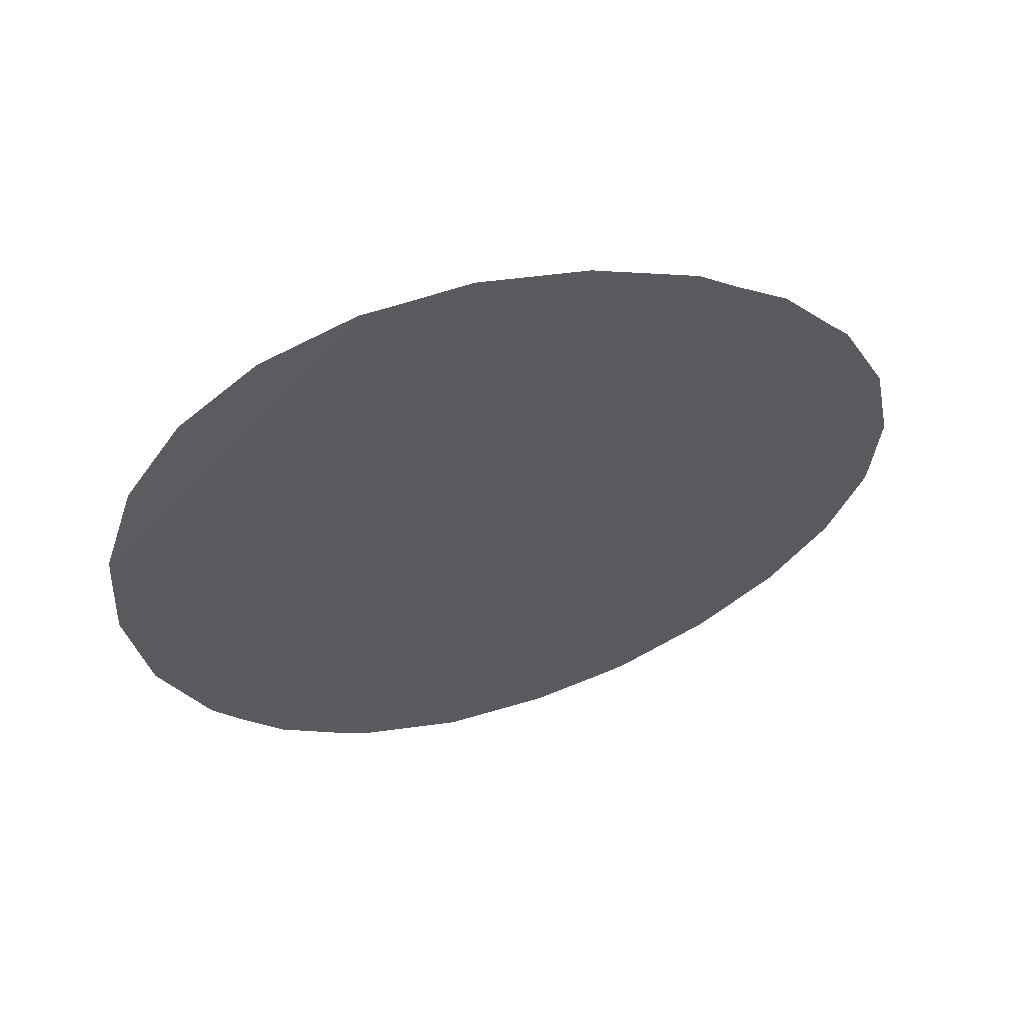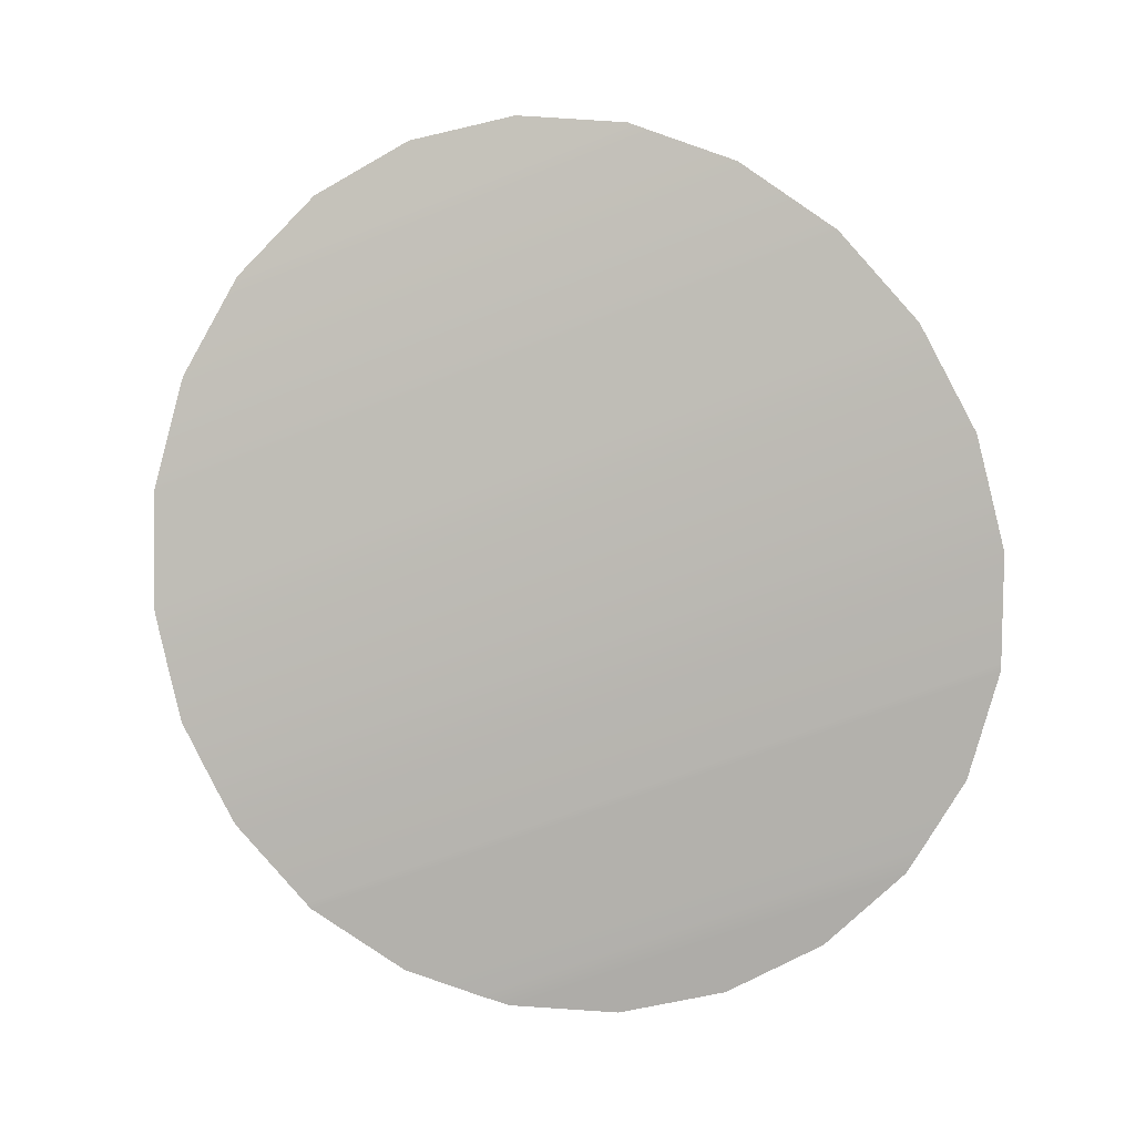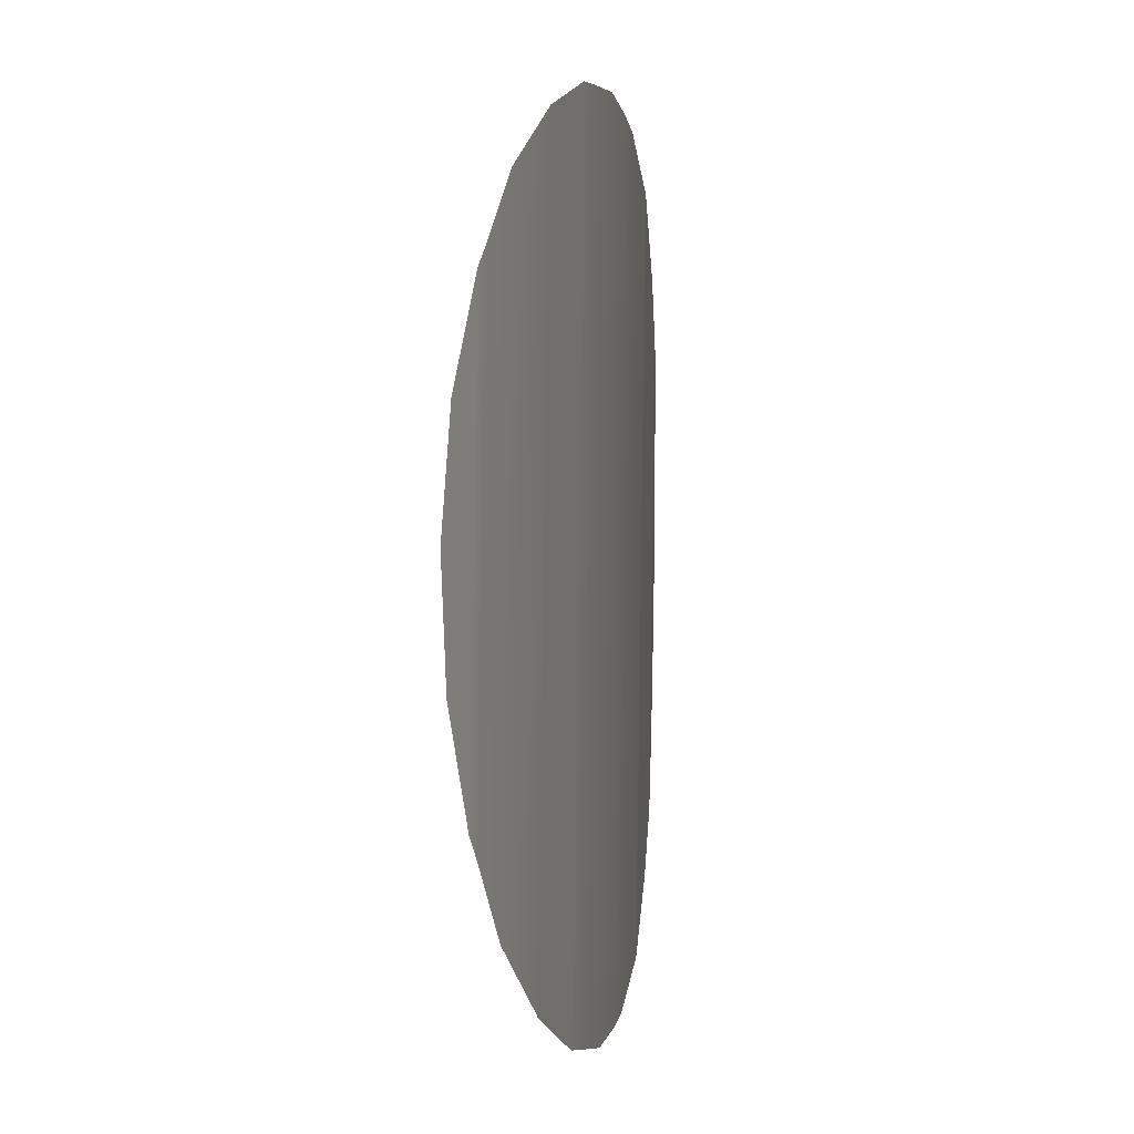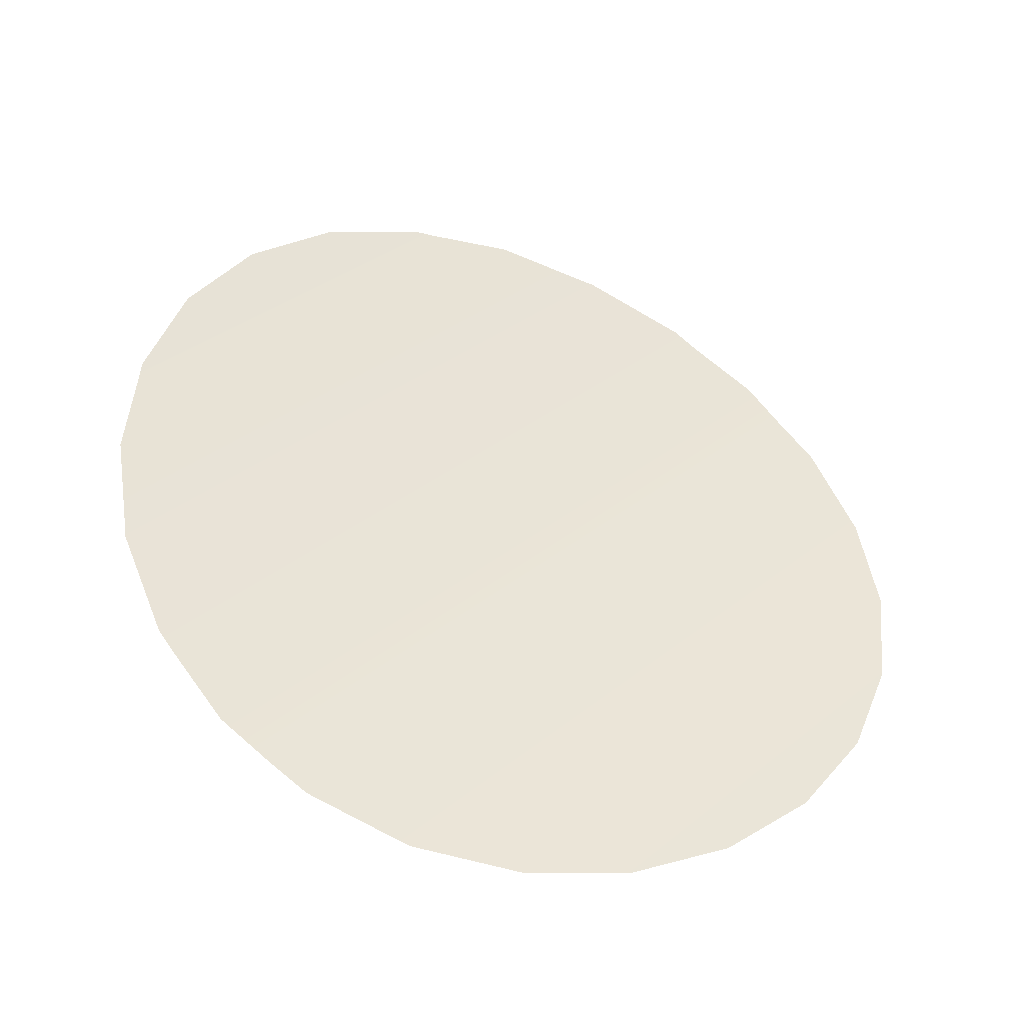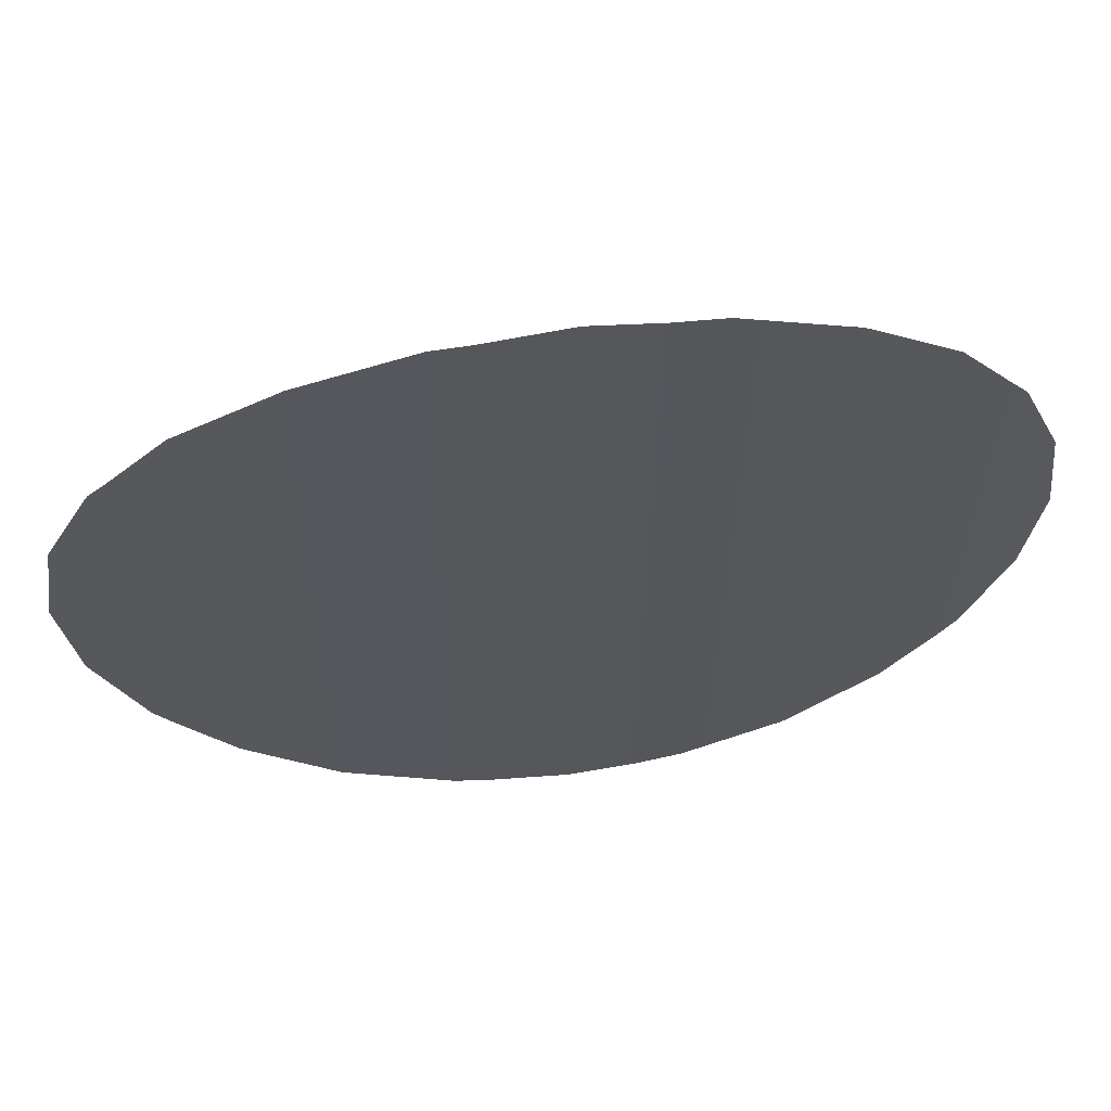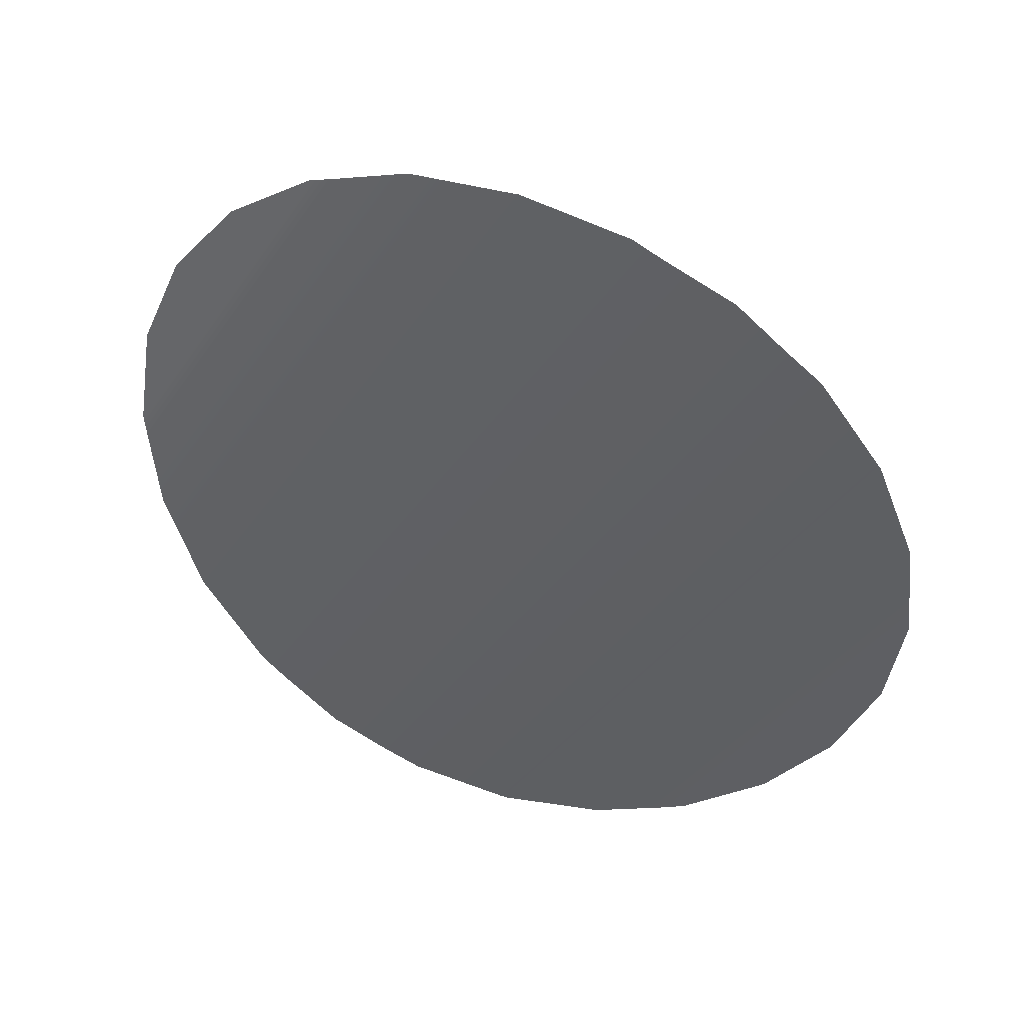
<metadata>
{"format":"obj","ext":"obj","renderer":"f3d","projection":"perspective","resolution":1024,"background":"white","views":[{"elev":-46.1,"azim":139.7,"up":"+Y"},{"elev":-66.2,"azim":-68.0,"up":"+Y"},{"elev":-1.8,"azim":-99.9,"up":"+Z"},{"elev":34.7,"azim":43.7,"up":"+Y"},{"elev":61.1,"azim":-28.8,"up":"+Z"},{"elev":-39.7,"azim":-30.9,"up":"+Y"}]}
</metadata>
<code>
o #ID129
v -0.06045 -0.04002 -0.2205
v -0.05855 -0.04077 -0.2356
v -0.05855 -0.041 -0.2191
v -0.06045 -0.03983 -0.2341
v -0.06165 -0.03924 -0.2326
v -0.06165 -0.03939 -0.2221
v -0.06165 -0.03939 -0.2221
v -0.06045 -0.04002 -0.2205
v -0.06165 -0.03924 -0.2326
v -0.06045 -0.03983 -0.2341
v -0.05855 -0.04077 -0.2356
v -0.05855 -0.041 -0.2191
v -0.06198 -0.03906 -0.2321
v -0.06198 -0.0392 -0.2225
v -0.06294 -0.03856 -0.2298
v -0.06294 -0.03863 -0.2249
v -0.06327 -0.03841 -0.2273
v -0.06327 -0.03841 -0.2273
v -0.06294 -0.03863 -0.2249
v -0.06294 -0.03856 -0.2298
v -0.06198 -0.0392 -0.2225
v -0.06198 -0.03906 -0.2321
v -0.05615 -0.04209 -0.2181
v -0.0554 -0.04216 -0.2367
v -0.0554 -0.04242 -0.218
v -0.05615 -0.04183 -0.2366
v -0.05846 -0.04104 -0.219
v -0.05846 -0.04081 -0.2357
v -0.05846 -0.04081 -0.2357
v -0.05846 -0.04104 -0.219
v -0.05615 -0.04183 -0.2366
v -0.05615 -0.04209 -0.2181
v -0.0554 -0.04216 -0.2367
v -0.0554 -0.04242 -0.218
v -0.05366 -0.04311 -0.2177
v -0.05222 -0.04341 -0.2368
v -0.05222 -0.04367 -0.2179
v -0.05366 -0.04284 -0.237
v -0.05366 -0.04284 -0.237
v -0.05366 -0.04311 -0.2177
v -0.05222 -0.04341 -0.2368
v -0.05222 -0.04367 -0.2179
v -0.04901 -0.04475 -0.219
v -0.05117 -0.04377 -0.2366
v -0.04901 -0.04451 -0.2357
v -0.05117 -0.04403 -0.2181
v -0.05117 -0.04377 -0.2366
v -0.05117 -0.04403 -0.2181
v -0.04901 -0.04475 -0.219
v -0.04901 -0.04451 -0.2357
v -0.04686 -0.04534 -0.2205
v -0.04577 -0.04548 -0.2327
v -0.04577 -0.04563 -0.222
v -0.04686 -0.04515 -0.2341
v -0.04885 -0.04479 -0.219
v -0.04885 -0.04456 -0.2357
v -0.04885 -0.04456 -0.2357
v -0.04885 -0.04479 -0.219
v -0.04686 -0.04515 -0.2341
v -0.04686 -0.04534 -0.2205
v -0.04577 -0.04548 -0.2327
v -0.04577 -0.04563 -0.222
v -0.04437 -0.04592 -0.2249
v -0.04437 -0.04585 -0.2298
v -0.04405 -0.04596 -0.2273
v -0.04533 -0.04573 -0.2225
v -0.04533 -0.04559 -0.2321
v -0.04533 -0.04559 -0.2321
v -0.04533 -0.04573 -0.2225
v -0.04437 -0.04585 -0.2298
v -0.04437 -0.04592 -0.2249
v -0.04405 -0.04596 -0.2273
f 1 2 3
f 2 1 4
f 4 1 5
f 5 1 6
f 7 8 9
f 9 8 10
f 10 8 11
f 12 11 8
f 6 13 5
f 13 6 14
f 13 14 15
f 15 14 16
f 15 16 17
f 18 19 20
f 19 21 20
f 20 21 22
f 21 7 22
f 9 22 7
f 23 24 25
f 24 23 26
f 26 23 27
f 26 27 28
f 28 27 3
f 28 3 2
f 11 12 29
f 12 30 29
f 29 30 31
f 30 32 31
f 31 32 33
f 34 33 32
f 35 36 37
f 36 35 38
f 38 35 25
f 38 25 24
f 33 34 39
f 34 40 39
f 39 40 41
f 42 41 40
f 43 44 45
f 44 43 46
f 44 46 37
f 44 37 36
f 41 42 47
f 42 48 47
f 48 49 47
f 50 47 49
f 51 52 53
f 52 51 54
f 54 51 55
f 54 55 56
f 56 55 43
f 56 43 45
f 50 49 57
f 49 58 57
f 57 58 59
f 58 60 59
f 59 60 61
f 62 61 60
f 63 64 65
f 64 63 66
f 64 66 67
f 67 66 53
f 67 53 52
f 61 62 68
f 62 69 68
f 68 69 70
f 69 71 70
f 72 70 71

</code>
